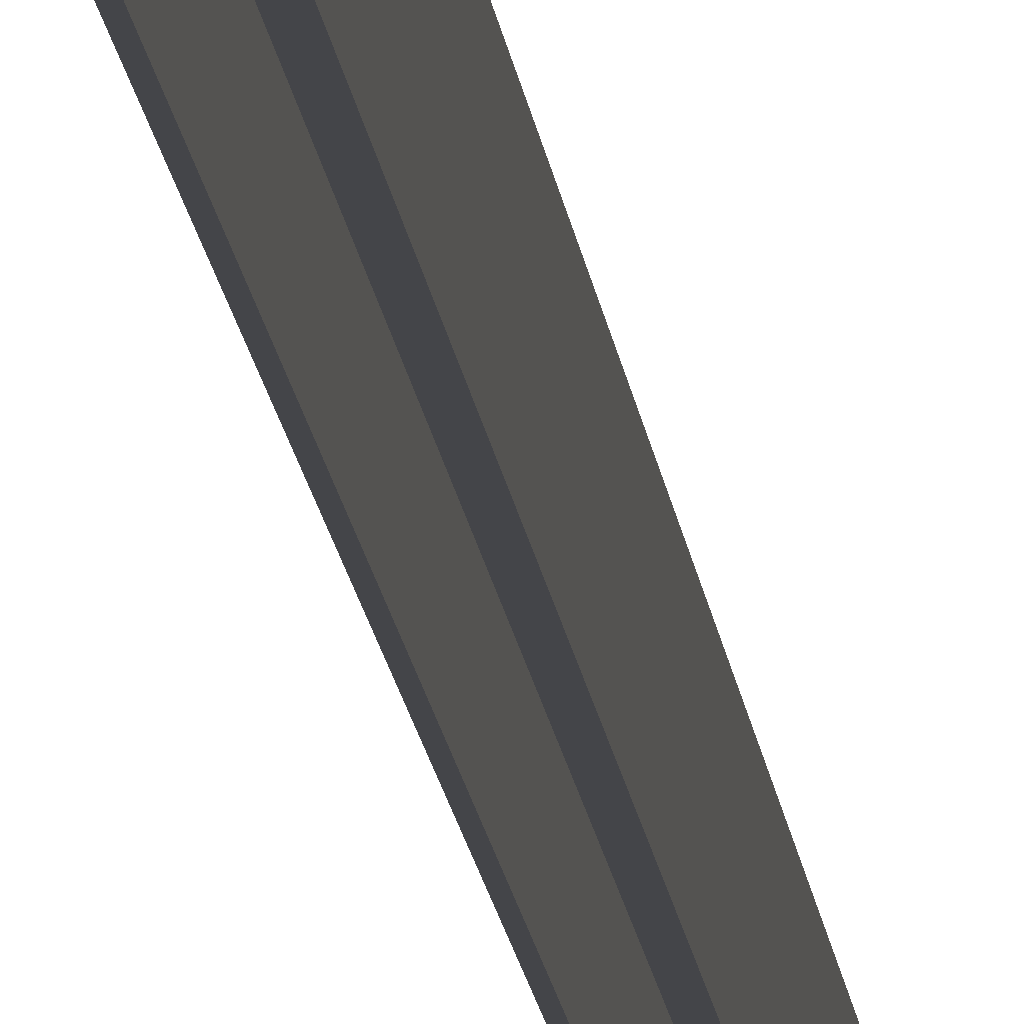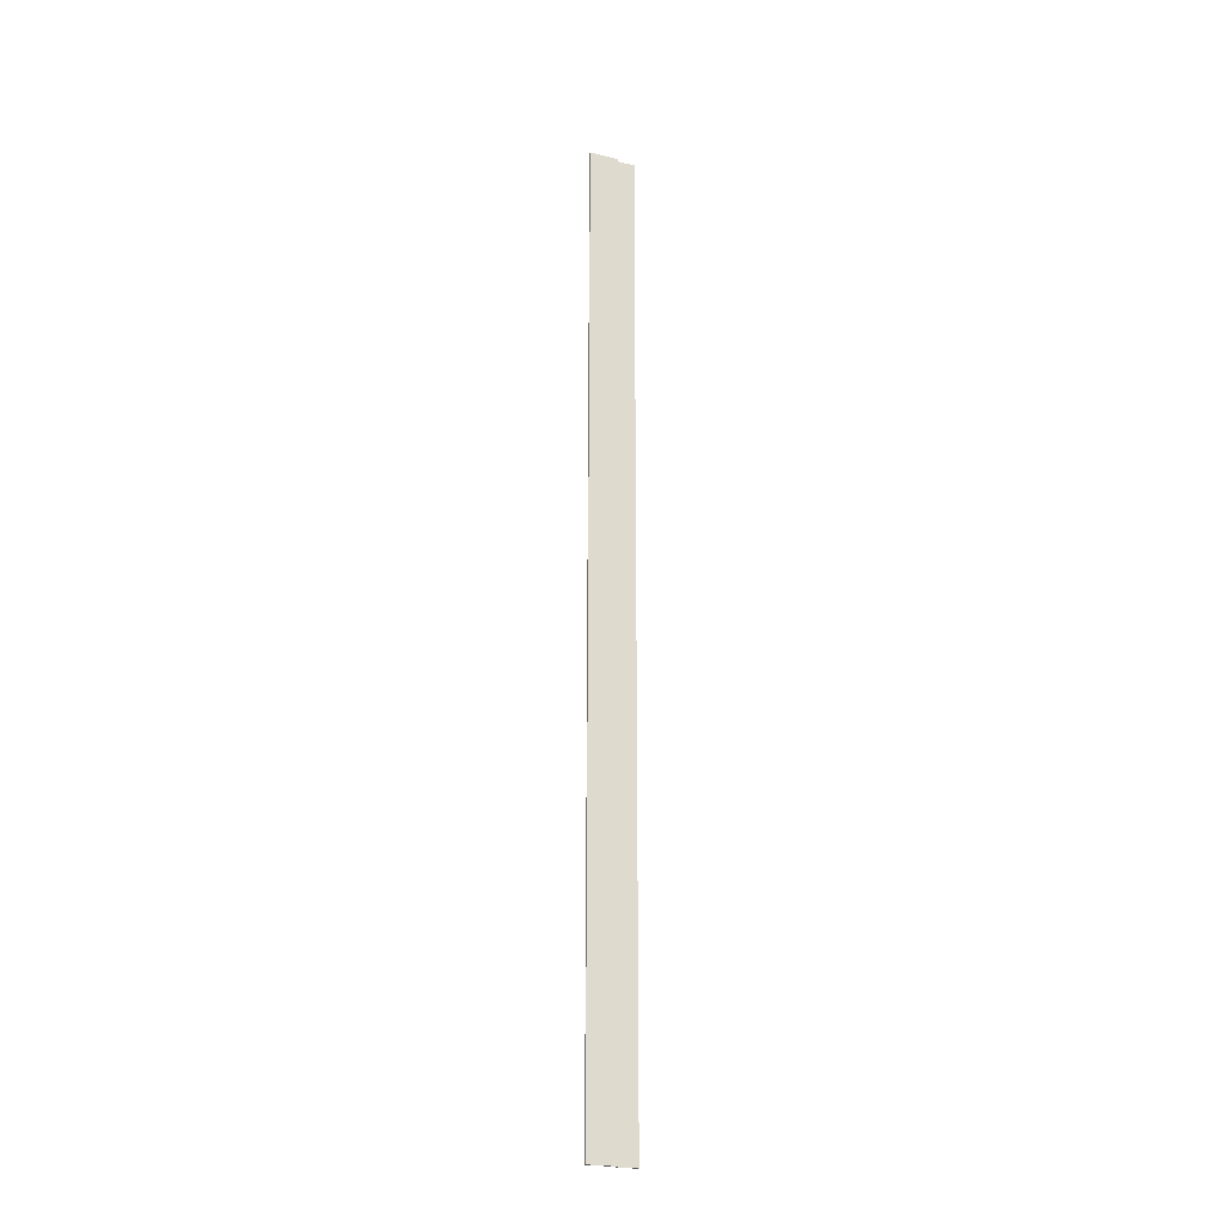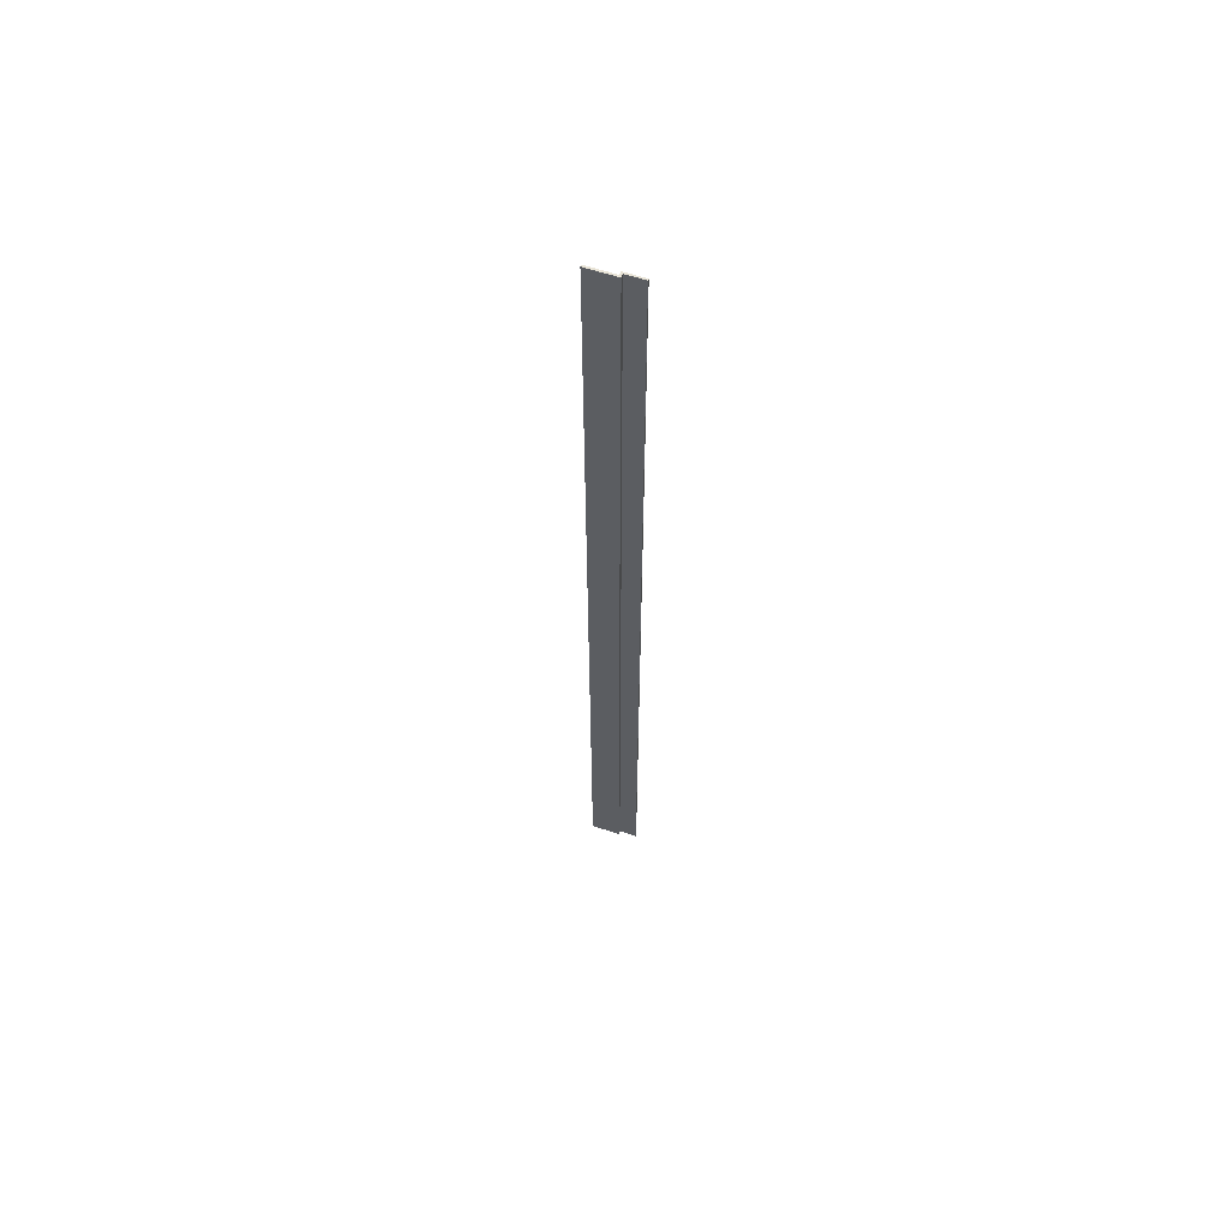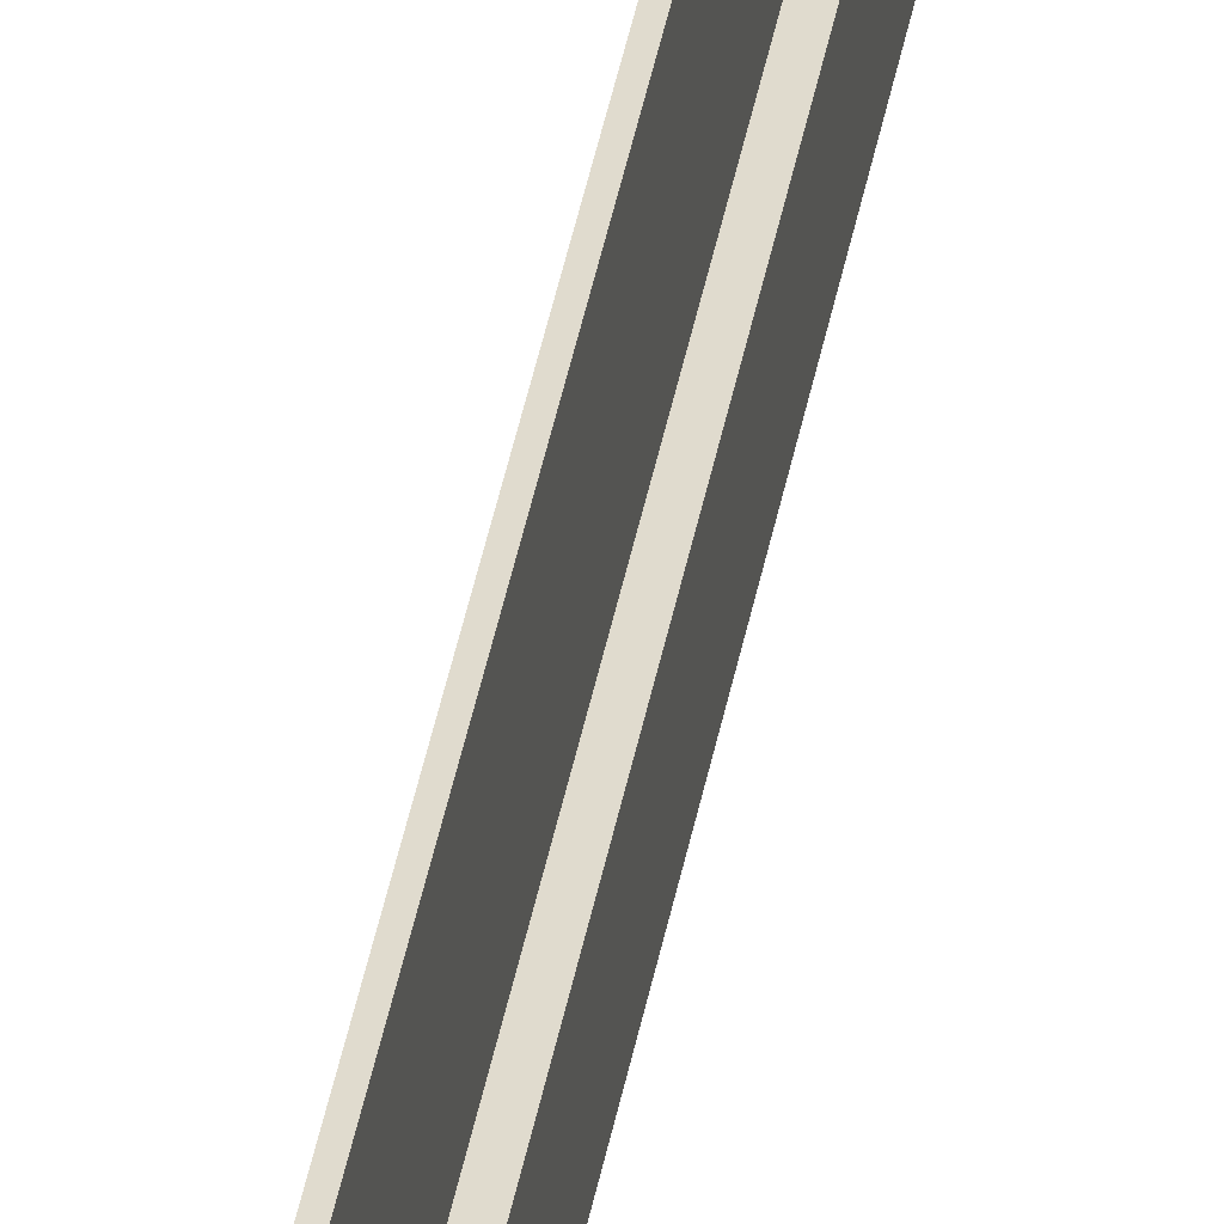
<metadata>
{"format":"obj","ext":"obj","renderer":"f3d","projection":"perspective","resolution":1024,"background":"white","views":[{"elev":-9.1,"azim":3.6,"up":"+Z"},{"elev":-23.1,"azim":67.7,"up":"+Y"},{"elev":60.9,"azim":108.7,"up":"+Y"},{"elev":33.4,"azim":-171.4,"up":"+Z"}]}
</metadata>
<code>
o Group5/mesh14/mesh14-geometry#mesh14-geometry
v 0.5115 -0.7665 0.3669
v 0.5089 -0.7665 0.3669
v 0.5115 -0.7665 0.3275
v 0.5115 0.5127 0.3669
v 0.5089 -0.7665 0.3301
v 0.5089 0.5127 0.3669
v 0.5067 -0.7665 0.3275
v 0.5089 0.5127 0.3301
v 0.5115 0.5127 0.3275
v 0.5045 -0.7665 0.3301
v 0.5045 -0.7665 0.3033
v 0.5067 0.5127 0.3275
v 0.5045 0.5127 0.3301
v 0.5067 -0.7665 0.3033
v 0.5045 0.5127 0.3033
v 0.5067 0.5127 0.3033
f 1 2 3
f 3 2 1
f 1 4 2
f 2 4 1
f 5 3 2
f 2 3 5
f 1 3 4
f 4 3 1
f 6 2 4
f 4 2 6
f 3 5 7
f 7 5 3
f 5 2 8
f 8 2 5
f 9 4 3
f 3 4 9
f 6 8 2
f 2 8 6
f 6 4 8
f 8 4 6
f 5 10 7
f 7 10 5
f 3 7 9
f 9 7 3
f 5 8 10
f 10 8 5
f 9 8 4
f 4 8 9
f 11 7 10
f 10 7 11
f 12 9 7
f 7 9 12
f 13 10 8
f 8 10 13
f 12 8 9
f 9 8 12
f 14 7 11
f 11 7 14
f 11 10 15
f 15 10 11
f 7 14 12
f 12 14 7
f 13 15 10
f 10 15 13
f 8 12 13
f 13 12 8
f 14 11 16
f 16 11 14
f 15 16 11
f 11 16 15
f 16 12 14
f 14 12 16
f 15 13 12
f 12 13 15
f 16 15 12
f 12 15 16

</code>
